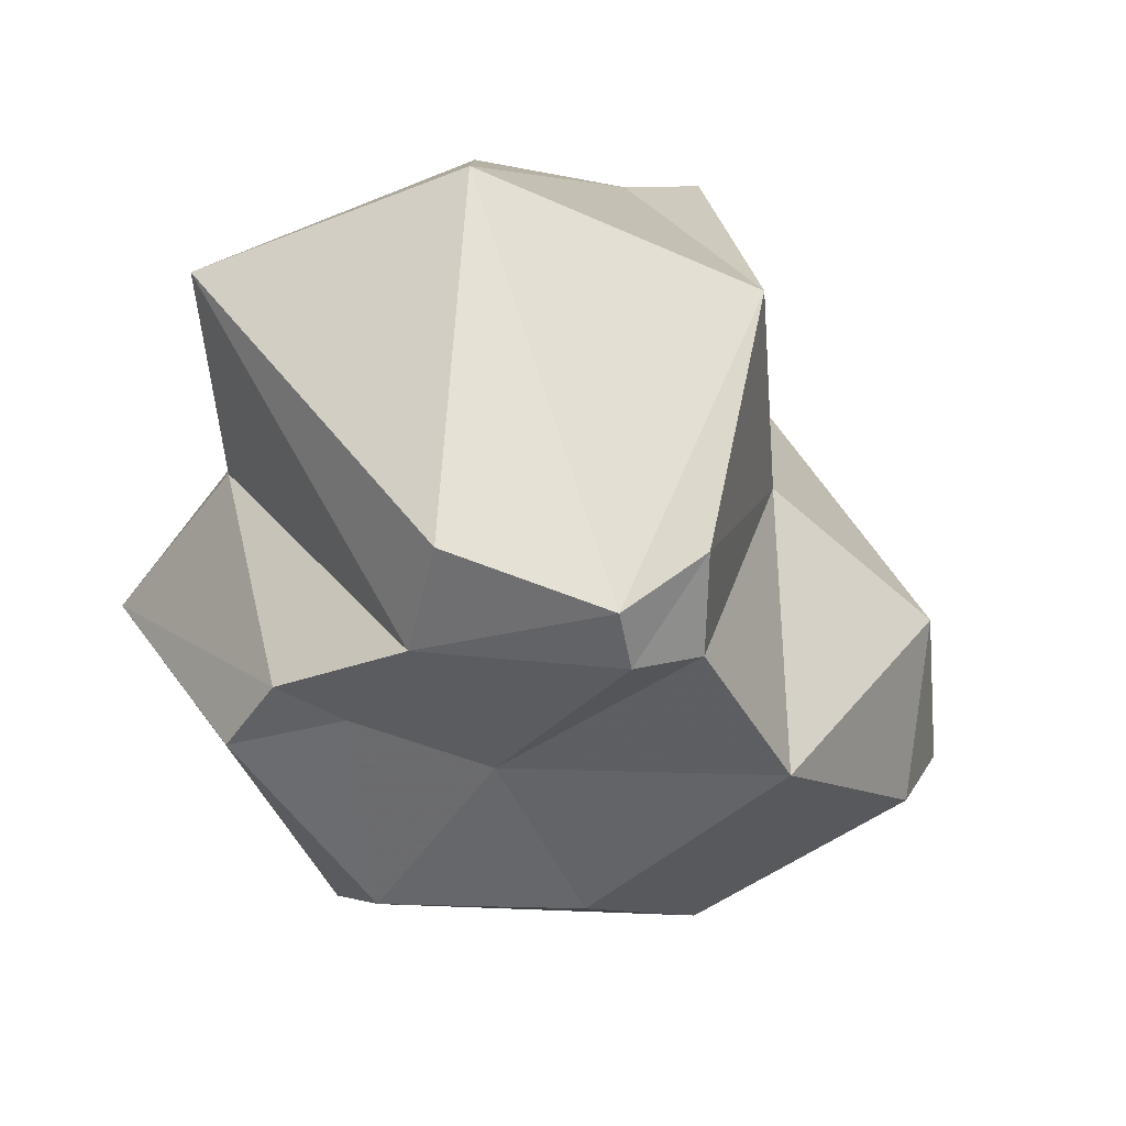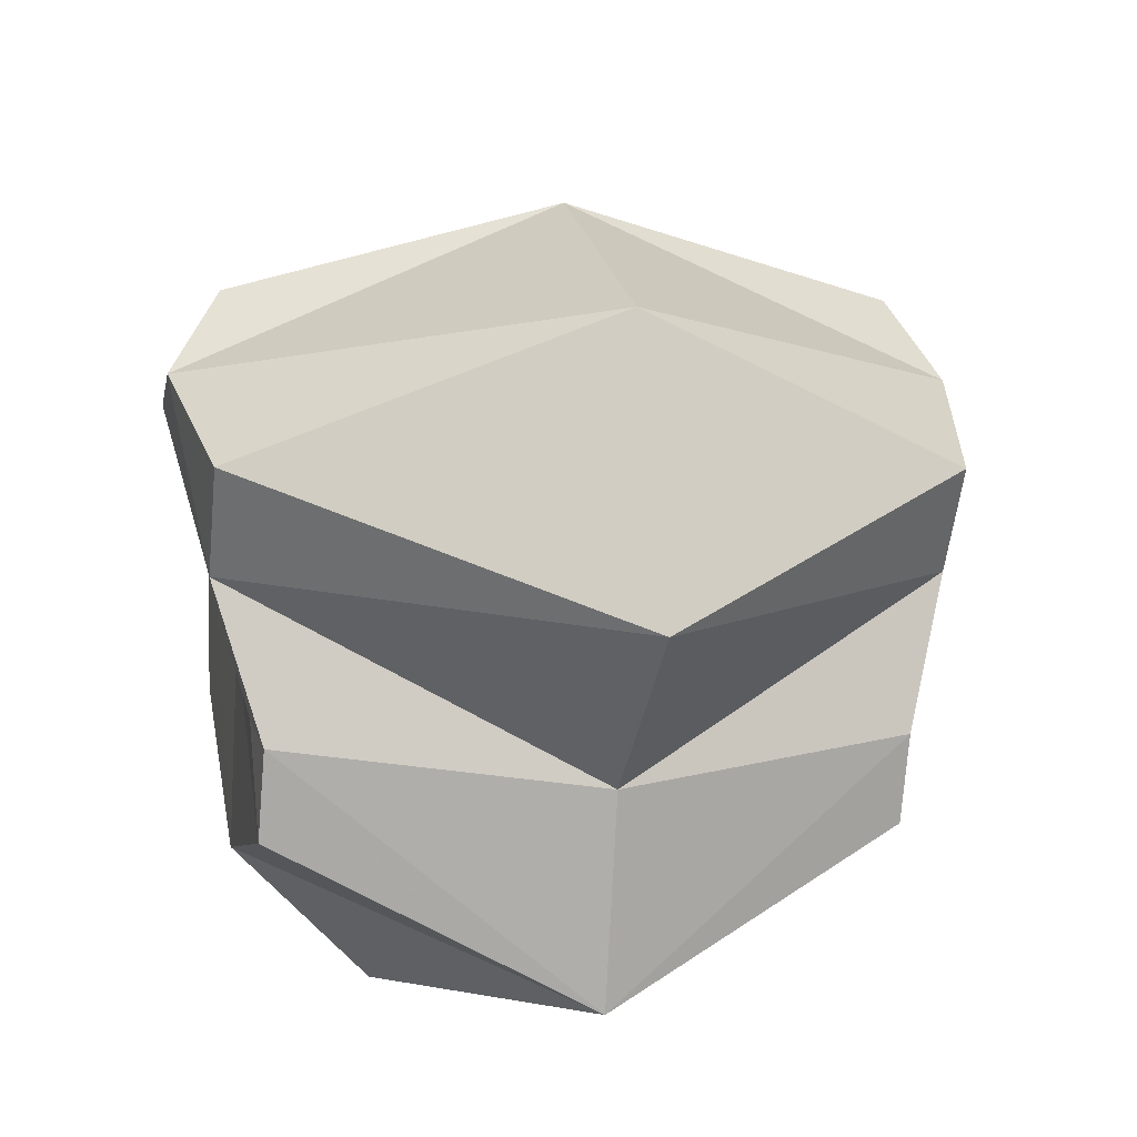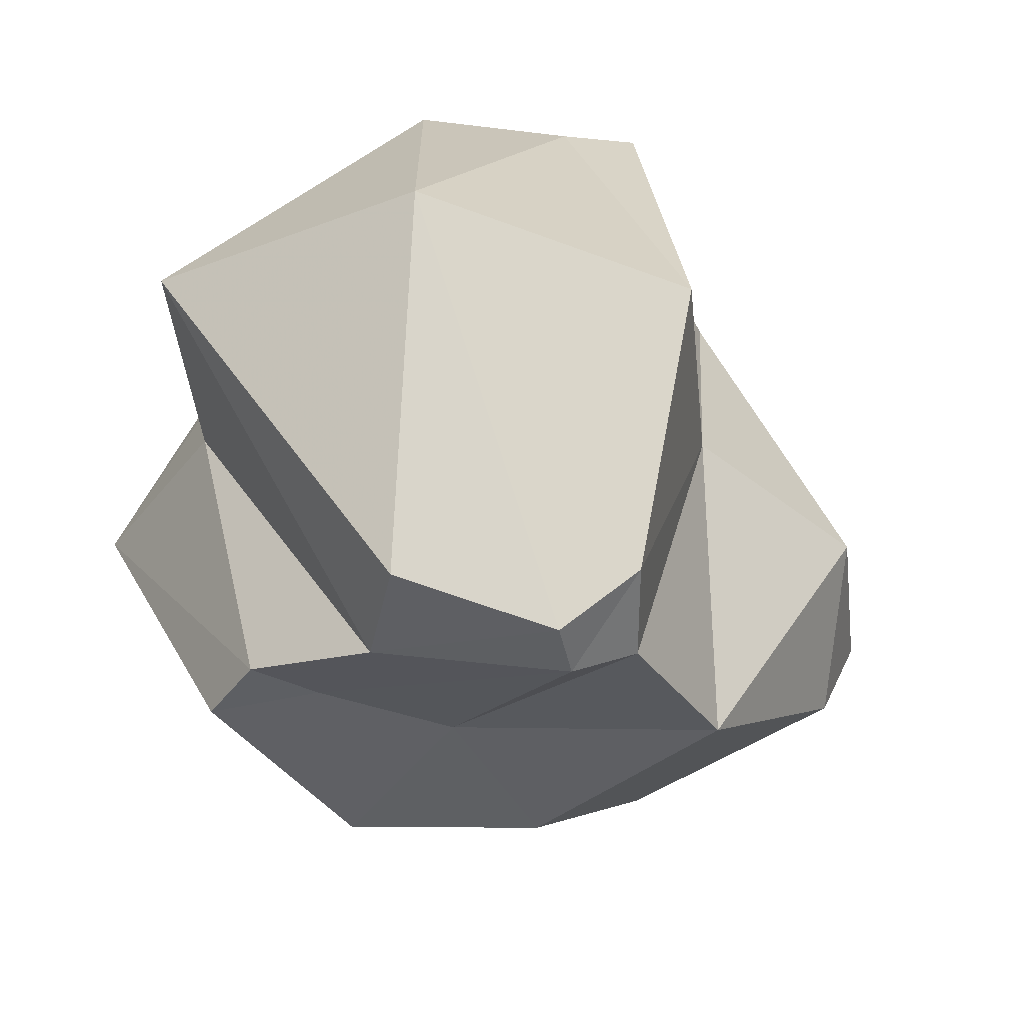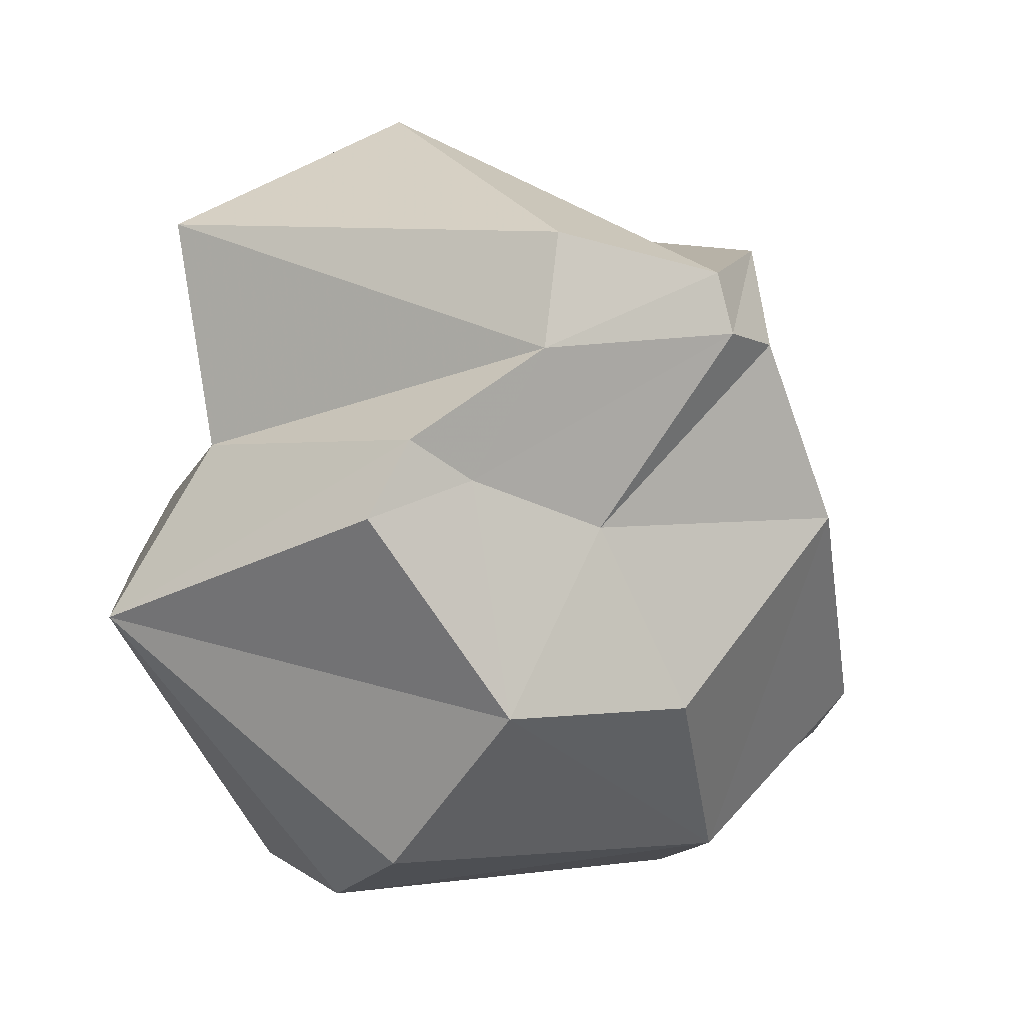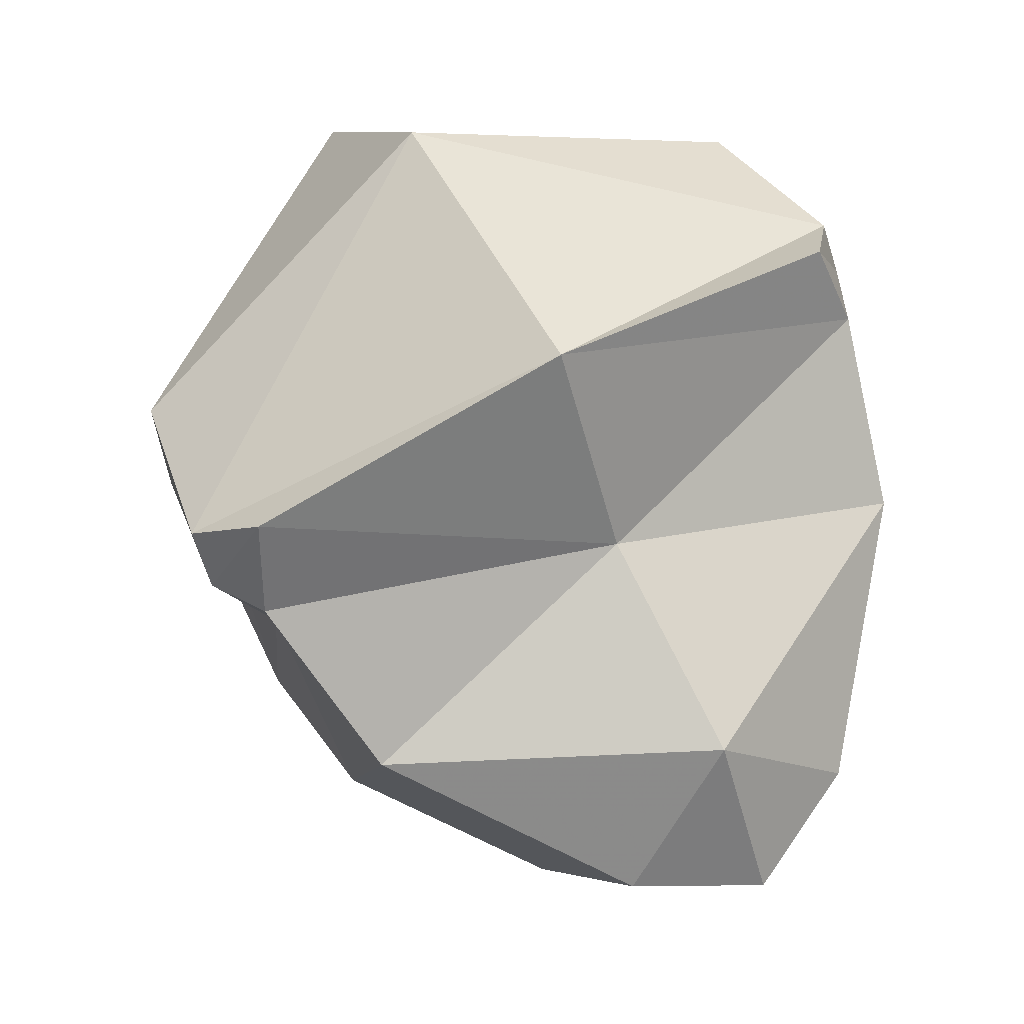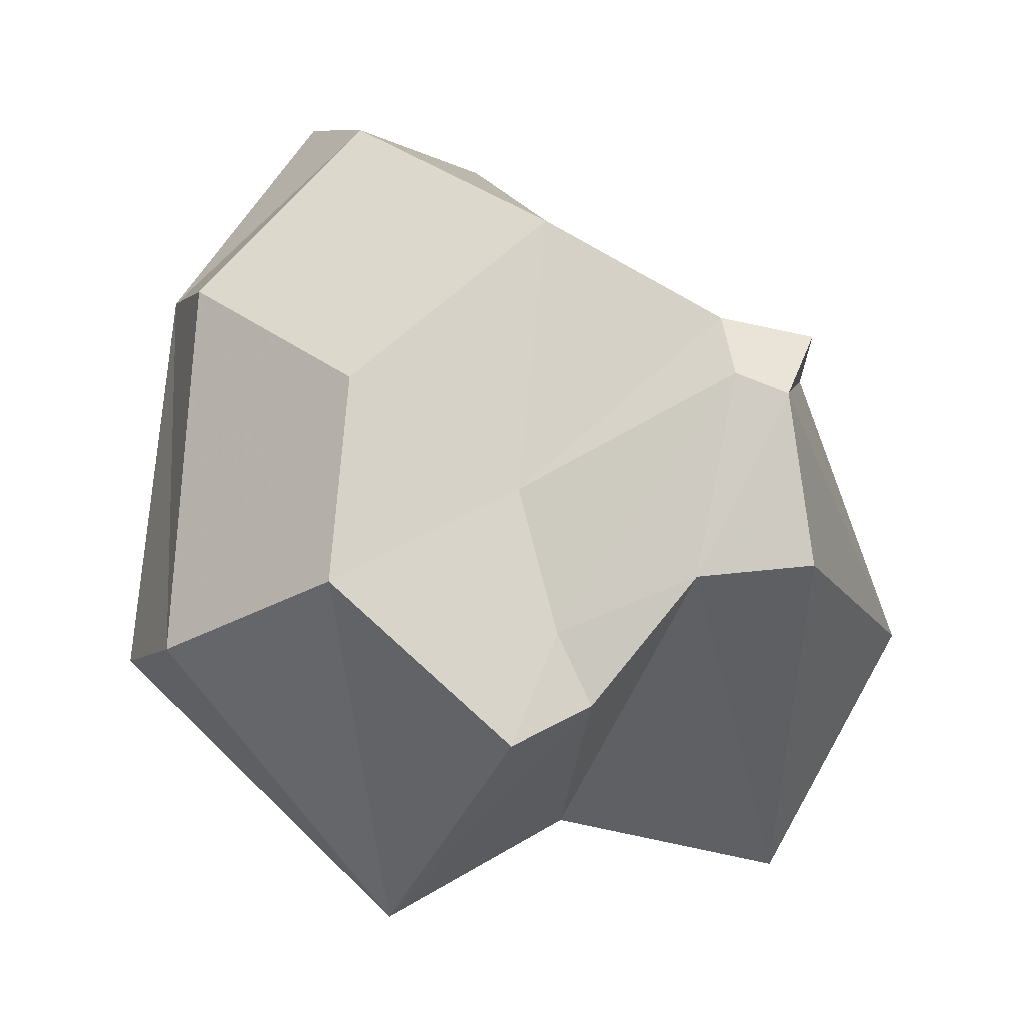
<metadata>
{"format":"obj","ext":"obj","renderer":"f3d","projection":"perspective","resolution":1024,"background":"white","views":[{"elev":-61.2,"azim":-9.7,"up":"+Y"},{"elev":39.8,"azim":-100.8,"up":"+Z"},{"elev":-51.1,"azim":-8.4,"up":"+Y"},{"elev":-14.6,"azim":-29.5,"up":"+Z"},{"elev":43.8,"azim":61.1,"up":"+Z"},{"elev":77.6,"azim":-93.3,"up":"+Y"}]}
</metadata>
<code>
o spotanim/406
v 29 -445 -47
v -23 -444 -53
v -21 -422 -55
v 34 -424 -47
v 55 -445 -22
v 32 -473 -3
v 10 -468 -32
v -18 -468 -36
v -60 -428 -19
v -23 -402 -47
v 29 -403 -41
v 55 -410 -17
v 62 -427 -25
v 55 -431 0
v 28 -433 18
v 16 -482 18
v -6 -472 -9
v -26 -472 -5
v -41 -471 -12
v -36 -473 -1
v -47 -432 7
v -36 -390 11
v -41 -388 0
v -18 -385 -23
v 10 -385 -19
v 32 -389 9
v 20 -438 49
v 14 -481 32
v 7 -486 17
v -20 -481 12
v -55 -436 38
v -20 -386 26
v -26 -389 7
v -6 -389 3
v -19 -483 28
v -21 -439 60
v -19 -388 42
v 4 -384 40
v 7 -383 33
v 16 -387 32
v 4 -487 25
v 14 -392 45
f 1 2 3
f 1 3 4
f 1 4 5
f 1 5 6
f 1 6 7
f 1 7 8
f 1 8 2
f 2 8 9
f 2 9 3
f 3 9 10
f 3 10 4
f 4 10 11
f 4 11 12
f 4 12 13
f 4 13 5
f 5 13 14
f 5 14 6
f 6 14 15
f 6 15 16
f 6 16 17
f 6 17 7
f 7 17 8
f 8 17 18
f 8 18 19
f 8 19 9
f 9 19 20
f 9 20 21
f 9 21 22
f 9 22 23
f 9 23 24
f 9 24 10
f 10 24 25
f 10 25 11
f 11 25 12
f 12 25 26
f 12 26 14
f 12 14 13
f 15 27 28
f 15 28 16
f 16 28 29
f 16 29 17
f 17 29 18
f 18 29 30
f 18 30 20
f 18 20 19
f 30 21 20
f 21 30 31
f 21 31 32
f 21 32 22
f 22 32 33
f 22 33 23
f 23 33 34
f 23 34 24
f 24 34 26
f 24 26 25
f 31 30 35
f 31 35 36
f 31 36 37
f 31 37 32
f 32 37 38
f 32 38 39
f 32 39 33
f 33 39 34
f 34 39 40
f 34 40 26
f 26 40 15
f 26 15 14
f 36 35 41
f 36 41 27
f 36 27 38
f 36 38 37
f 27 41 28
f 28 41 29
f 29 41 30
f 30 41 35
f 40 42 27
f 40 27 15
f 42 38 27
f 38 42 39
f 39 42 40

</code>
